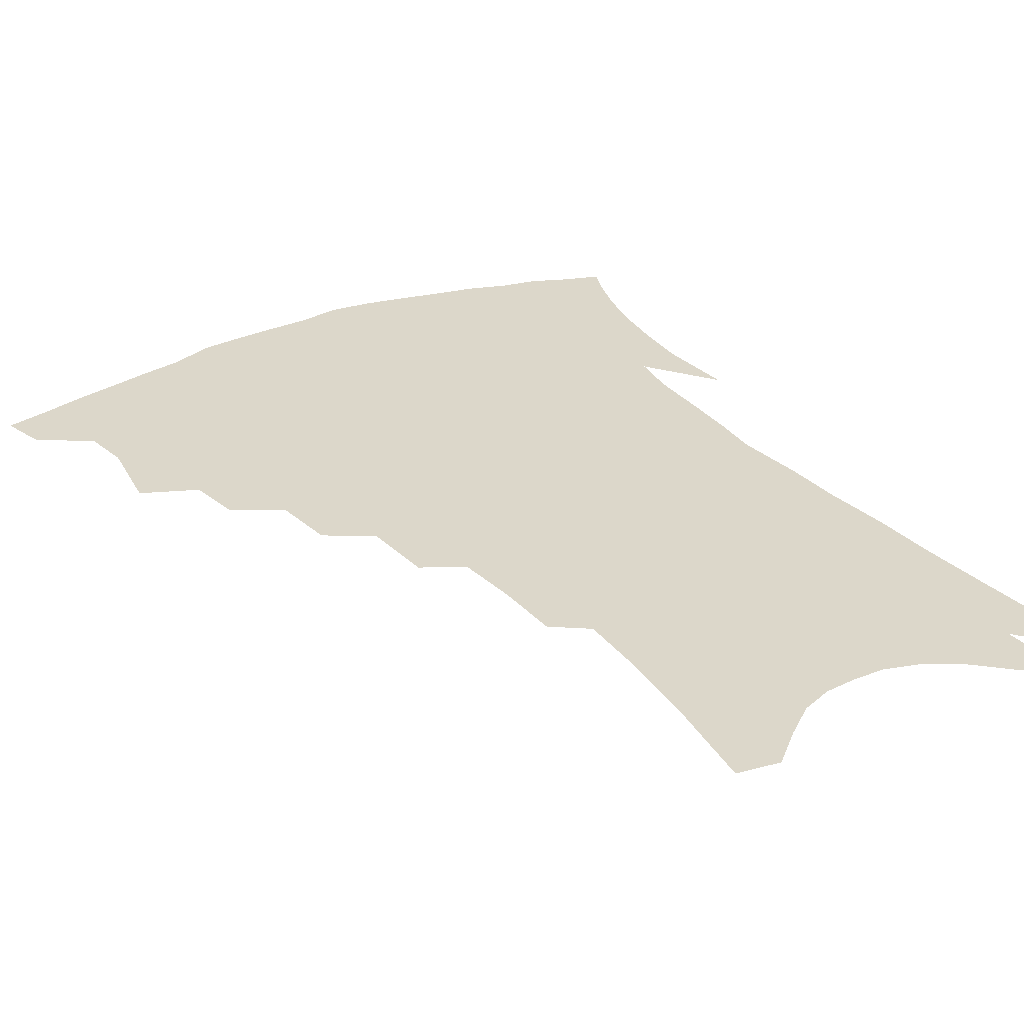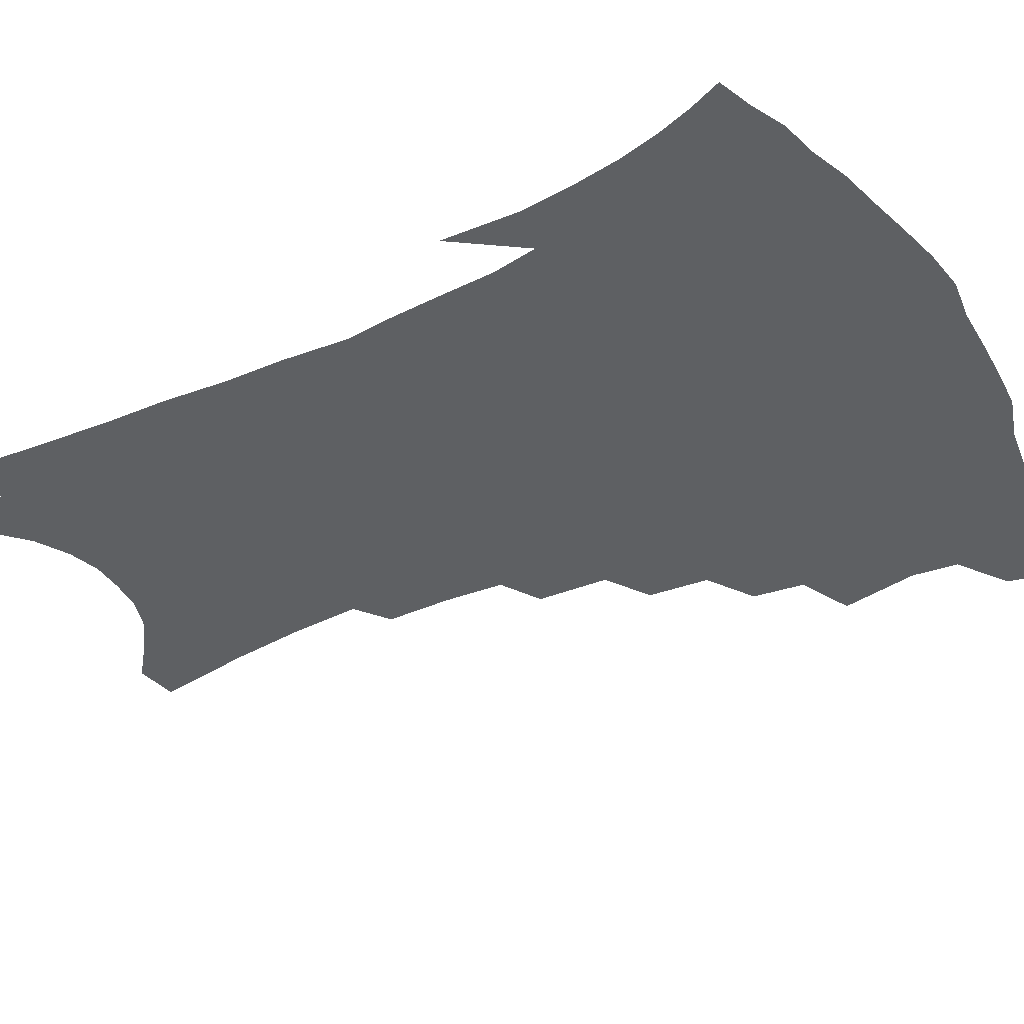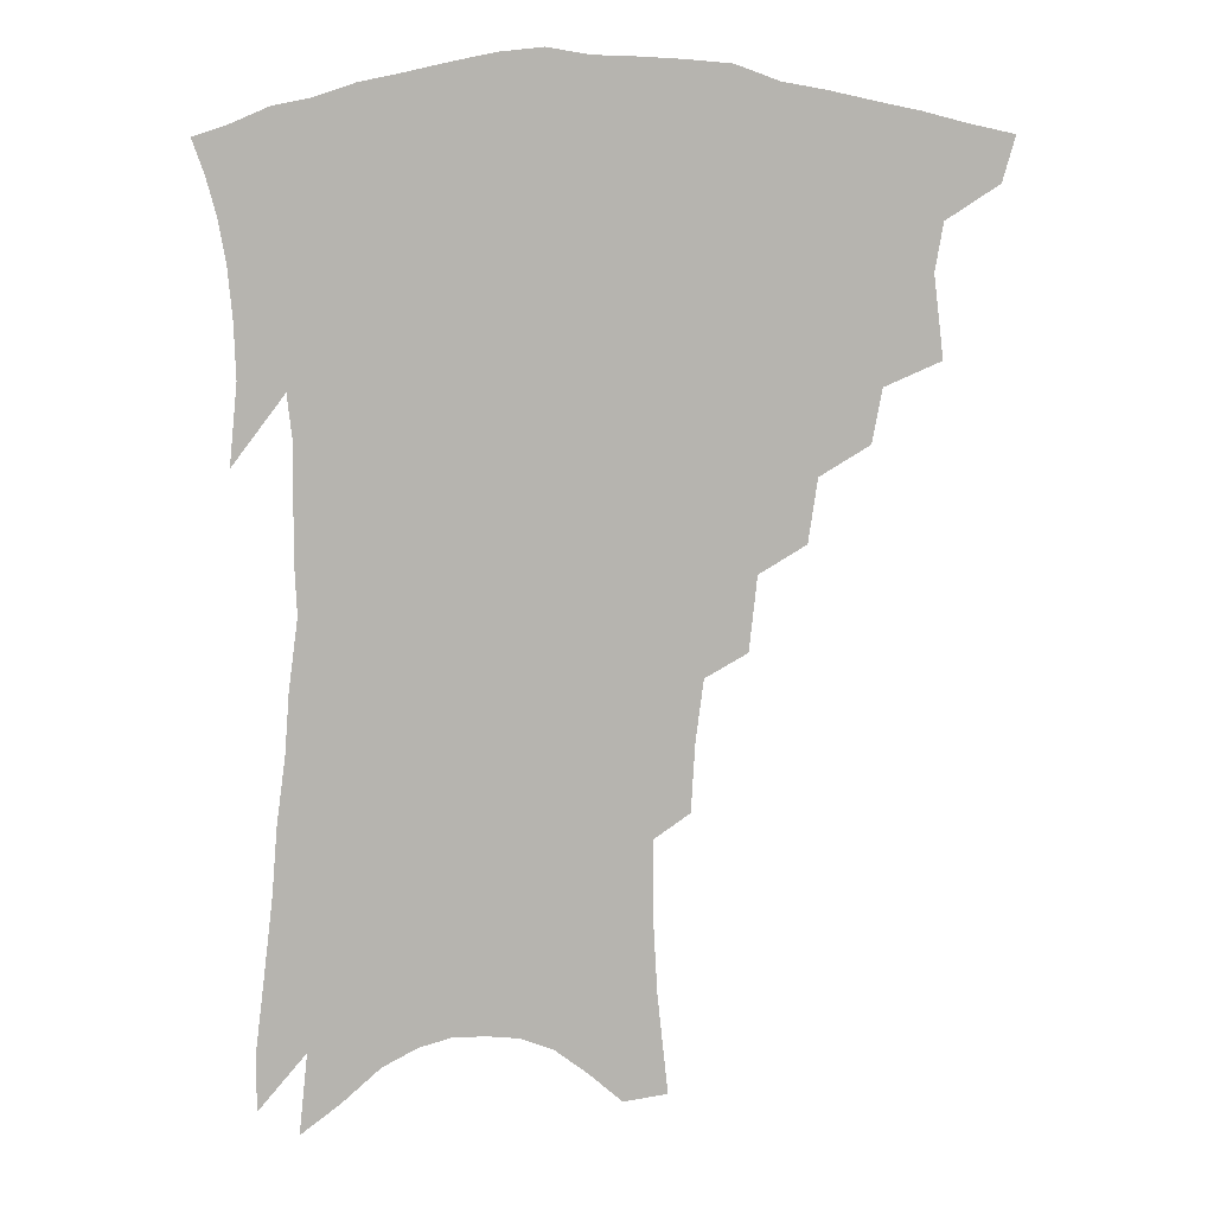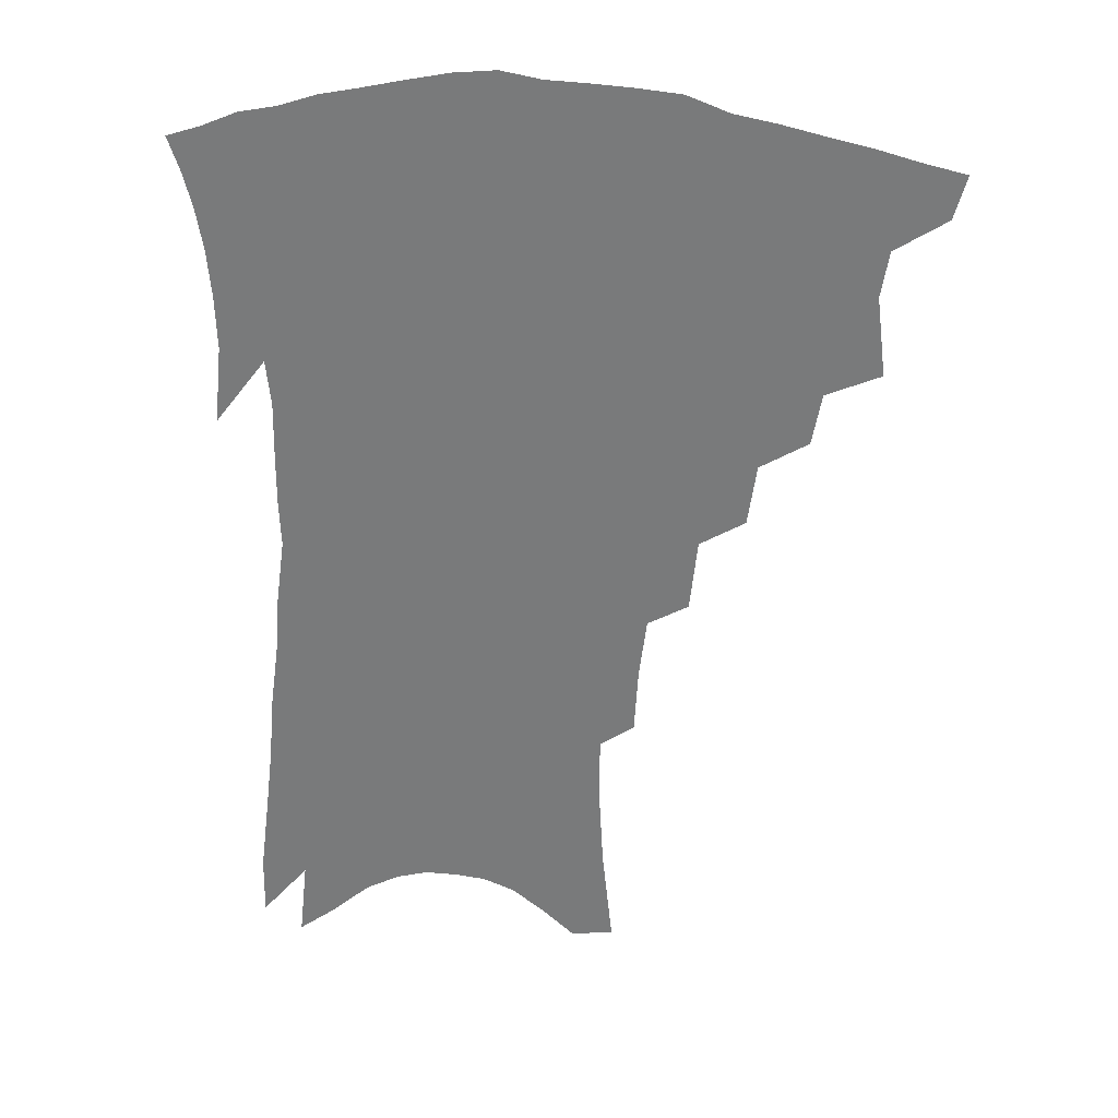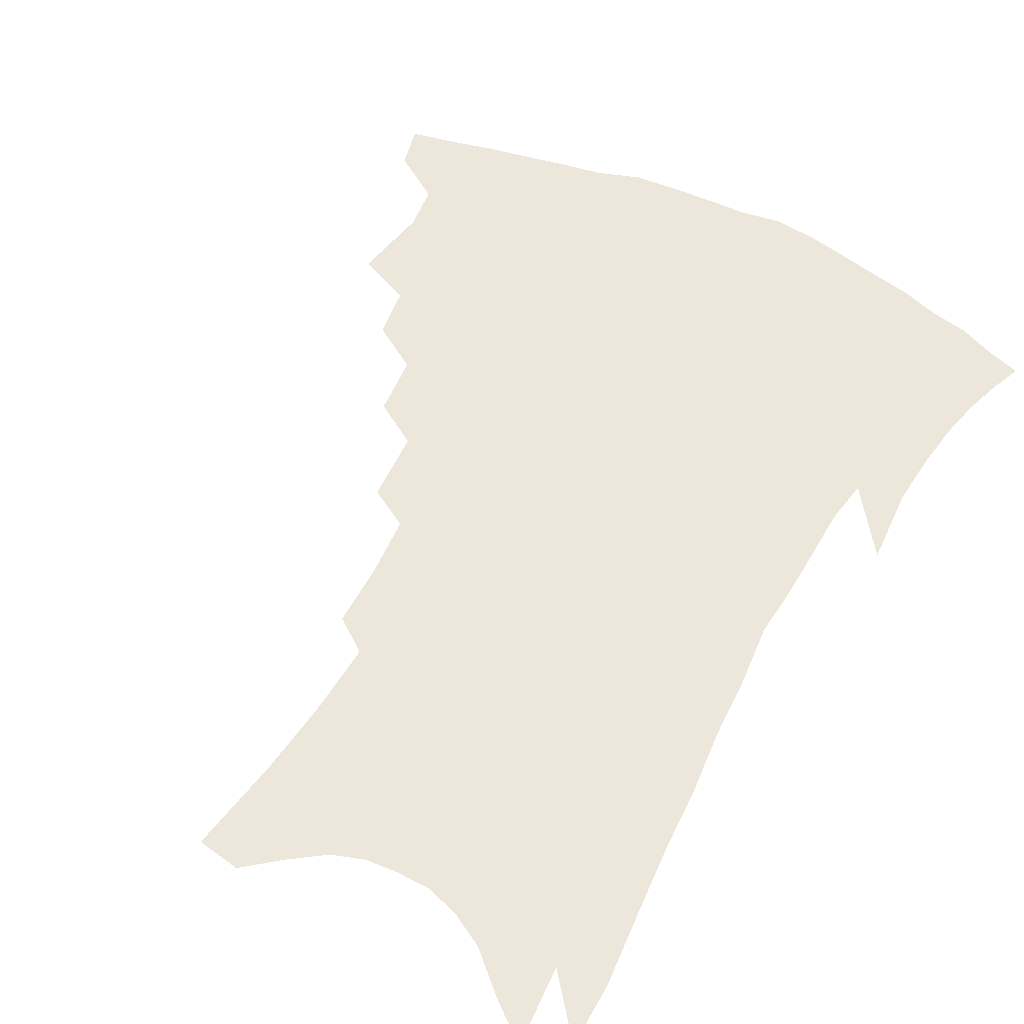
<metadata>
{"format":"obj","ext":"obj","renderer":"f3d","projection":"perspective","resolution":1024,"background":"white","views":[{"elev":30.7,"azim":-30.6,"up":"+Z"},{"elev":-42.3,"azim":121.1,"up":"+Z"},{"elev":9.7,"azim":176.8,"up":"+Y"},{"elev":30.7,"azim":-171.8,"up":"+Y"},{"elev":51.5,"azim":29.4,"up":"+Z"}]}
</metadata>
<code>
v 451.7 389.9 0
v 447.7 404.1 0
v 467.9 337.9 0
v 471 363.8 0
v 468.5 378.9 0
v 465.8 393.2 0
v 462 407.2 0
v 488.8 313.1 0
v 485.7 330.1 0
v 487.2 353.8 0
v 485.4 369.2 0
v 482.3 382.8 0
v 479.1 396.6 0
v 475.6 410.7 0
v 507.6 283.2 0
v 504.7 303.4 0
v 504.2 326.4 0
v 501.6 341.5 0
v 501.3 359.4 0
v 498.9 373 0
v 496 386.1 0
v 492.8 399.6 0
v 489.6 413.6 0
v 525.1 250.3 0
v 522.5 274.1 0
v 519.5 293.2 0
v 518.4 315.7 0
v 517.4 333.8 0
v 516.4 350 0
v 513.8 362.3 0
v 511.7 375.8 0
v 509.2 388.9 0
v 506.5 402.1 0
v 503.2 416.7 0
v 542.3 201 0
v 541 222.5 0
v 538.5 242.6 0
v 535.9 264.2 0
v 533.6 284.2 0
v 531.2 300.9 0
v 530 319 0
v 529.8 338.3 0
v 528.5 352.6 0
v 526.6 365.4 0
v 524.6 378.3 0
v 522.3 391.5 0
v 519.7 405.3 0
v 517.1 419.1 0
v 548.9 111.7 0
v 552.3 144 0
v 553.7 169.4 0
v 553.7 192.8 0
v 552.8 216.3 0
v 550.6 233.7 0
v 548.4 253.5 0
v 546.1 271.2 0
v 544.9 292.7 0
v 543.7 309.9 0
v 542.9 327 0
v 541.8 341.3 0
v 540.7 354.8 0
v 539.5 367.9 0
v 537.3 380.5 0
v 535.7 393.6 0
v 533.4 407.6 0
v 531 424.2 0
v 562.8 109.4 0
v 563 132.7 0
v 565 162.1 0
v 563.8 179.5 0
v 563.6 204.1 0
v 562.3 225.8 0
v 560.6 245 0
v 558.4 260.7 0
v 556.7 279.1 0
v 555.8 298.4 0
v 555 314.7 0
v 554.6 330.8 0
v 553.3 342.8 0
v 552.9 357.1 0
v 552.2 369.8 0
v 551.1 382.2 0
v 549.5 395.1 0
v 547 409.7 0
v 544.9 425.4 0
v 573.6 118.7 0
v 574.5 145.6 0
v 575.2 171.5 0
v 574.2 191.1 0
v 573 212 0
v 571.9 234.6 0
v 570.1 249.8 0
v 568.6 268.2 0
v 567.6 286.6 0
v 566.4 301.6 0
v 565.9 317.7 0
v 565.9 333.4 0
v 565.1 345.1 0
v 565 358.7 0
v 564.4 371 0
v 563.7 383.3 0
v 562.8 395.8 0
v 561.1 409.6 0
v 558.7 426.2 0
v 584.3 126.7 0
v 584.9 154.4 0
v 584.4 173.5 0
v 583.4 195.7 0
v 582.1 213.7 0
v 581 236.3 0
v 579.6 252.9 0
v 578.4 270 0
v 577.6 289.7 0
v 577.2 306.4 0
v 576.9 320.9 0
v 576.7 334.1 0
v 576.7 347.1 0
v 577.1 360.3 0
v 576.3 371.8 0
v 576.2 384 0
v 575.7 396.5 0
v 574.2 410.7 0
v 572.4 426.6 0
v 594.6 130.5 0
v 594.6 156.7 0
v 593.9 178.4 0
v 592.7 198.4 0
v 591.6 222.1 0
v 590.2 239.3 0
v 589.1 255.9 0
v 588.1 272.9 0
v 587.7 293 0
v 587.4 308.8 0
v 587.3 321.3 0
v 587.5 334.8 0
v 587.9 348.1 0
v 588.5 360.7 0
v 589.2 372.8 0
v 588.9 384.4 0
v 588.5 396.6 0
v 587.2 411.7 0
v 585.6 428.8 0
v 604.9 131.3 0
v 604.2 158.5 0
v 603.2 181 0
v 602.1 200.5 0
v 600.8 221.8 0
v 599.5 240.2 0
v 598.7 258.5 0
v 597.9 275.5 0
v 597.5 292.9 0
v 597.4 307.9 0
v 597.6 321.4 0
v 598.2 335.9 0
v 598.7 347.4 0
v 600.1 361.6 0
v 600.6 372.8 0
v 600.9 384.4 0
v 600.9 396.9 0
v 600.7 410.5 0
v 599.4 427.4 0
v 615.3 131.2 0
v 614.7 152.5 0
v 613 178.1 0
v 611.5 200.1 0
v 610 222 0
v 609.4 236.3 0
v 608.1 257.4 0
v 607.5 275.4 0
v 607.3 291.9 0
v 607.4 306.9 0
v 607.7 323.2 0
v 608.5 335.1 0
v 609.7 348.9 0
v 610.8 361.2 0
v 612 372.1 0
v 613.1 383.6 0
v 613.9 395.5 0
v 614.1 408.6 0
v 613.4 424.5 0
v 625.9 128 0
v 624.9 150 0
v 622.7 177.1 0
v 621.1 199 0
v 619.5 220.3 0
v 618.5 239.3 0
v 617.6 256.7 0
v 617.3 272.7 0
v 617.2 288.9 0
v 617.4 304.3 0
v 617.9 319.9 0
v 618.7 335.1 0
v 620.1 347.5 0
v 621.4 359 0
v 623.1 371.2 0
v 624.7 382.5 0
v 626.1 394 0
v 627 406.4 0
v 627 421.4 0
v 637.1 121.9 0
v 635.7 144.6 0
v 632.9 172.9 0
v 631.2 194.9 0
v 629.4 216.2 0
v 629 232.7 0
v 627.3 253.5 0
v 627 269.8 0
v 627.3 284.6 0
v 627.3 301.6 0
v 627.7 318.3 0
v 629 330.8 0
v 630.1 346.6 0
v 631.8 357.6 0
v 633.9 369.9 0
v 635.9 381.1 0
v 638.3 391.9 0
v 639.6 403.6 0
v 639.9 418.7 0
v 649.9 110.4 0
v 646.9 138.6 0
v 645 162.1 0
v 642.1 187.8 0
v 639.7 210.8 0
v 638.6 229.5 0
v 638 246.7 0
v 637.2 264.6 0
v 637.1 280.8 0
v 637.1 298.2 0
v 637.7 314 0
v 638.8 328.7 0
v 640.1 343.1 0
v 642 356.4 0
v 644.3 367.5 0
v 646.5 378.6 0
v 649.1 390 0
v 651.3 400.9 0
v 652.9 414.4 0
v 662.5 100.7 0
v 659.8 127.1 0
v 657.3 151.9 0
v 655.3 174.6 0
v 652.2 198.9 0
v 650.7 218.8 0
v 649.3 238.1 0
v 648.1 256.9 0
v 647 275.9 0
v 648 290.4 0
v 648.3 307.1 0
v 648.8 324.1 0
v 649.8 340.1 0
v 652.2 352 0
v 654.5 366.1 0
v 657.1 377.2 0
v 659.7 387.7 0
v 662.3 398.6 0
v 664.7 412 0
v 675.5 108.3 0
v 675.1 128.6 0
v 672 153.9 0
v 669.2 177.6 0
v 667.5 198 0
v 664.5 220.7 0
v 663 239.8 0
v 660 262.7 0
v 660.6 277.7 0
v 660.6 295.1 0
v 660.3 314.3 0
v 661.9 329.4 0
v 661.9 349.2 0
v 664.4 361.9 0
v 667.3 373.4 0
v 670.2 385 0
v 673.2 395.6 0
v 676.7 406.9 0
v 678.9 307 0
v 676.3 332.9 0
v 676.9 350.6 0
v 678.4 366.6 0
v 680.9 380.5 0
v 684 392.2 0
v 687.8 403.2 0
f 5 6 1
f 1 6 2
f 6 7 2
f 9 10 3
f 3 10 4
f 10 11 4
f 4 11 5
f 11 12 5
f 5 12 6
f 12 13 6
f 6 13 7
f 13 14 7
f 16 17 8
f 8 17 9
f 17 18 9
f 9 18 10
f 18 19 10
f 10 19 11
f 19 20 11
f 11 20 12
f 20 21 12
f 12 21 13
f 21 22 13
f 13 22 14
f 22 23 14
f 25 26 15
f 15 26 16
f 26 27 16
f 16 27 17
f 27 28 17
f 17 28 18
f 28 29 18
f 18 29 19
f 29 30 19
f 19 30 20
f 30 31 20
f 20 31 21
f 31 32 21
f 21 32 22
f 32 33 22
f 22 33 23
f 33 34 23
f 37 38 24
f 24 38 25
f 38 39 25
f 25 39 26
f 39 40 26
f 26 40 27
f 40 41 27
f 27 41 28
f 41 42 28
f 28 42 29
f 42 43 29
f 29 43 30
f 43 44 30
f 30 44 31
f 44 45 31
f 31 45 32
f 45 46 32
f 32 46 33
f 46 47 33
f 33 47 34
f 47 48 34
f 52 53 35
f 35 53 36
f 53 54 36
f 36 54 37
f 54 55 37
f 37 55 38
f 55 56 38
f 38 56 39
f 56 57 39
f 39 57 40
f 57 58 40
f 40 58 41
f 58 59 41
f 41 59 42
f 59 60 42
f 42 60 43
f 60 61 43
f 43 61 44
f 61 62 44
f 44 62 45
f 62 63 45
f 45 63 46
f 63 64 46
f 46 64 47
f 64 65 47
f 47 65 48
f 65 66 48
f 67 68 49
f 49 68 50
f 68 69 50
f 50 69 51
f 69 70 51
f 51 70 52
f 70 71 52
f 52 71 53
f 71 72 53
f 53 72 54
f 72 73 54
f 54 73 55
f 73 74 55
f 55 74 56
f 74 75 56
f 56 75 57
f 75 76 57
f 57 76 58
f 76 77 58
f 58 77 59
f 77 78 59
f 59 78 60
f 78 79 60
f 60 79 61
f 79 80 61
f 61 80 62
f 80 81 62
f 62 81 63
f 81 82 63
f 63 82 64
f 82 83 64
f 64 83 65
f 83 84 65
f 65 84 66
f 84 85 66
f 67 86 68
f 86 87 68
f 68 87 69
f 87 88 69
f 69 88 70
f 88 89 70
f 70 89 71
f 89 90 71
f 71 90 72
f 90 91 72
f 72 91 73
f 91 92 73
f 73 92 74
f 92 93 74
f 74 93 75
f 93 94 75
f 75 94 76
f 94 95 76
f 76 95 77
f 95 96 77
f 77 96 78
f 96 97 78
f 78 97 79
f 97 98 79
f 79 98 80
f 98 99 80
f 80 99 81
f 99 100 81
f 81 100 82
f 100 101 82
f 82 101 83
f 101 102 83
f 83 102 84
f 102 103 84
f 84 103 85
f 103 104 85
f 86 105 87
f 105 106 87
f 87 106 88
f 106 107 88
f 88 107 89
f 107 108 89
f 89 108 90
f 108 109 90
f 90 109 91
f 109 110 91
f 91 110 92
f 110 111 92
f 92 111 93
f 111 112 93
f 93 112 94
f 112 113 94
f 94 113 95
f 113 114 95
f 95 114 96
f 114 115 96
f 96 115 97
f 115 116 97
f 97 116 98
f 116 117 98
f 98 117 99
f 117 118 99
f 99 118 100
f 118 119 100
f 100 119 101
f 119 120 101
f 101 120 102
f 120 121 102
f 102 121 103
f 121 122 103
f 103 122 104
f 122 123 104
f 105 124 106
f 124 125 106
f 106 125 107
f 125 126 107
f 107 126 108
f 126 127 108
f 108 127 109
f 127 128 109
f 109 128 110
f 128 129 110
f 110 129 111
f 129 130 111
f 111 130 112
f 130 131 112
f 112 131 113
f 131 132 113
f 113 132 114
f 132 133 114
f 114 133 115
f 133 134 115
f 115 134 116
f 134 135 116
f 116 135 117
f 135 136 117
f 117 136 118
f 136 137 118
f 118 137 119
f 137 138 119
f 119 138 120
f 138 139 120
f 120 139 121
f 139 140 121
f 121 140 122
f 140 141 122
f 122 141 123
f 141 142 123
f 124 143 125
f 143 144 125
f 125 144 126
f 144 145 126
f 126 145 127
f 145 146 127
f 127 146 128
f 146 147 128
f 128 147 129
f 147 148 129
f 129 148 130
f 148 149 130
f 130 149 131
f 149 150 131
f 131 150 132
f 150 151 132
f 132 151 133
f 151 152 133
f 133 152 134
f 152 153 134
f 134 153 135
f 153 154 135
f 135 154 136
f 154 155 136
f 136 155 137
f 155 156 137
f 137 156 138
f 156 157 138
f 138 157 139
f 157 158 139
f 139 158 140
f 158 159 140
f 140 159 141
f 159 160 141
f 141 160 142
f 160 161 142
f 143 162 144
f 162 163 144
f 144 163 145
f 163 164 145
f 145 164 146
f 164 165 146
f 146 165 147
f 165 166 147
f 147 166 148
f 166 167 148
f 148 167 149
f 167 168 149
f 149 168 150
f 168 169 150
f 150 169 151
f 169 170 151
f 151 170 152
f 170 171 152
f 152 171 153
f 171 172 153
f 153 172 154
f 172 173 154
f 154 173 155
f 173 174 155
f 155 174 156
f 174 175 156
f 156 175 157
f 175 176 157
f 157 176 158
f 176 177 158
f 158 177 159
f 177 178 159
f 159 178 160
f 178 179 160
f 160 179 161
f 179 180 161
f 162 181 163
f 181 182 163
f 163 182 164
f 182 183 164
f 164 183 165
f 183 184 165
f 165 184 166
f 184 185 166
f 166 185 167
f 185 186 167
f 167 186 168
f 186 187 168
f 168 187 169
f 187 188 169
f 169 188 170
f 188 189 170
f 170 189 171
f 189 190 171
f 171 190 172
f 190 191 172
f 172 191 173
f 191 192 173
f 173 192 174
f 192 193 174
f 174 193 175
f 193 194 175
f 175 194 176
f 194 195 176
f 176 195 177
f 195 196 177
f 177 196 178
f 196 197 178
f 178 197 179
f 197 198 179
f 179 198 180
f 198 199 180
f 181 200 182
f 200 201 182
f 182 201 183
f 201 202 183
f 183 202 184
f 202 203 184
f 184 203 185
f 203 204 185
f 185 204 186
f 204 205 186
f 186 205 187
f 205 206 187
f 187 206 188
f 206 207 188
f 188 207 189
f 207 208 189
f 189 208 190
f 208 209 190
f 190 209 191
f 209 210 191
f 191 210 192
f 210 211 192
f 192 211 193
f 211 212 193
f 193 212 194
f 212 213 194
f 194 213 195
f 213 214 195
f 195 214 196
f 214 215 196
f 196 215 197
f 215 216 197
f 197 216 198
f 216 217 198
f 198 217 199
f 217 218 199
f 200 219 201
f 219 220 201
f 201 220 202
f 220 221 202
f 202 221 203
f 221 222 203
f 203 222 204
f 222 223 204
f 204 223 205
f 223 224 205
f 205 224 206
f 224 225 206
f 206 225 207
f 225 226 207
f 207 226 208
f 226 227 208
f 208 227 209
f 227 228 209
f 209 228 210
f 228 229 210
f 210 229 211
f 229 230 211
f 211 230 212
f 230 231 212
f 212 231 213
f 231 232 213
f 213 232 214
f 232 233 214
f 214 233 215
f 233 234 215
f 215 234 216
f 234 235 216
f 216 235 217
f 235 236 217
f 217 236 218
f 236 237 218
f 219 238 220
f 238 239 220
f 220 239 221
f 239 240 221
f 221 240 222
f 240 241 222
f 222 241 223
f 241 242 223
f 223 242 224
f 242 243 224
f 224 243 225
f 243 244 225
f 225 244 226
f 244 245 226
f 226 245 227
f 245 246 227
f 227 246 228
f 246 247 228
f 228 247 229
f 247 248 229
f 229 248 230
f 248 249 230
f 230 249 231
f 249 250 231
f 231 250 232
f 250 251 232
f 232 251 233
f 251 252 233
f 233 252 234
f 252 253 234
f 234 253 235
f 253 254 235
f 235 254 236
f 254 255 236
f 236 255 237
f 255 256 237
f 239 257 240
f 257 258 240
f 240 258 241
f 258 259 241
f 241 259 242
f 259 260 242
f 242 260 243
f 260 261 243
f 243 261 244
f 261 262 244
f 244 262 245
f 262 263 245
f 245 263 246
f 263 264 246
f 246 264 247
f 264 265 247
f 247 265 248
f 265 266 248
f 248 266 249
f 266 267 249
f 249 267 250
f 267 268 250
f 250 268 251
f 268 269 251
f 251 269 252
f 269 270 252
f 252 270 253
f 270 271 253
f 253 271 254
f 271 272 254
f 254 272 255
f 272 273 255
f 255 273 256
f 273 274 256
f 268 275 269
f 275 276 269
f 269 276 270
f 276 277 270
f 270 277 271
f 277 278 271
f 271 278 272
f 278 279 272
f 272 279 273
f 279 280 273
f 273 280 274
f 280 281 274

</code>
